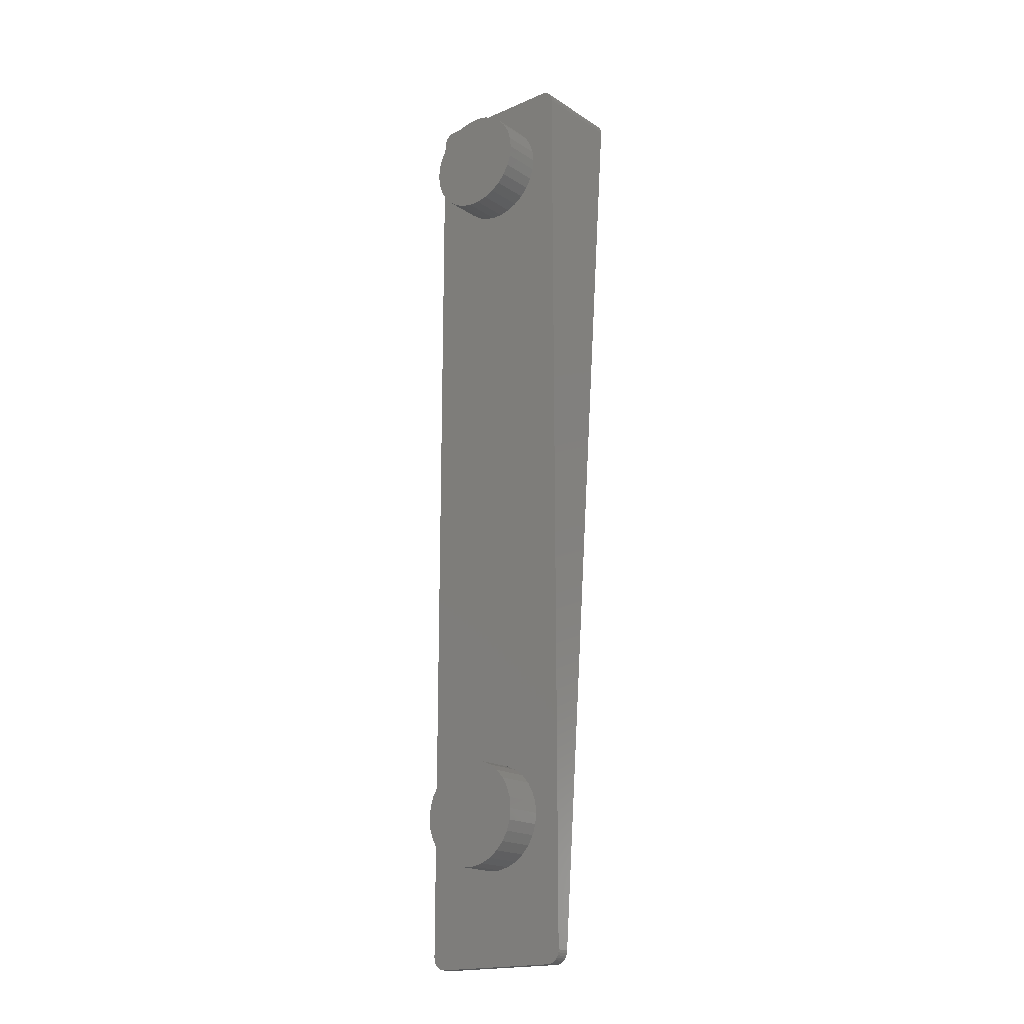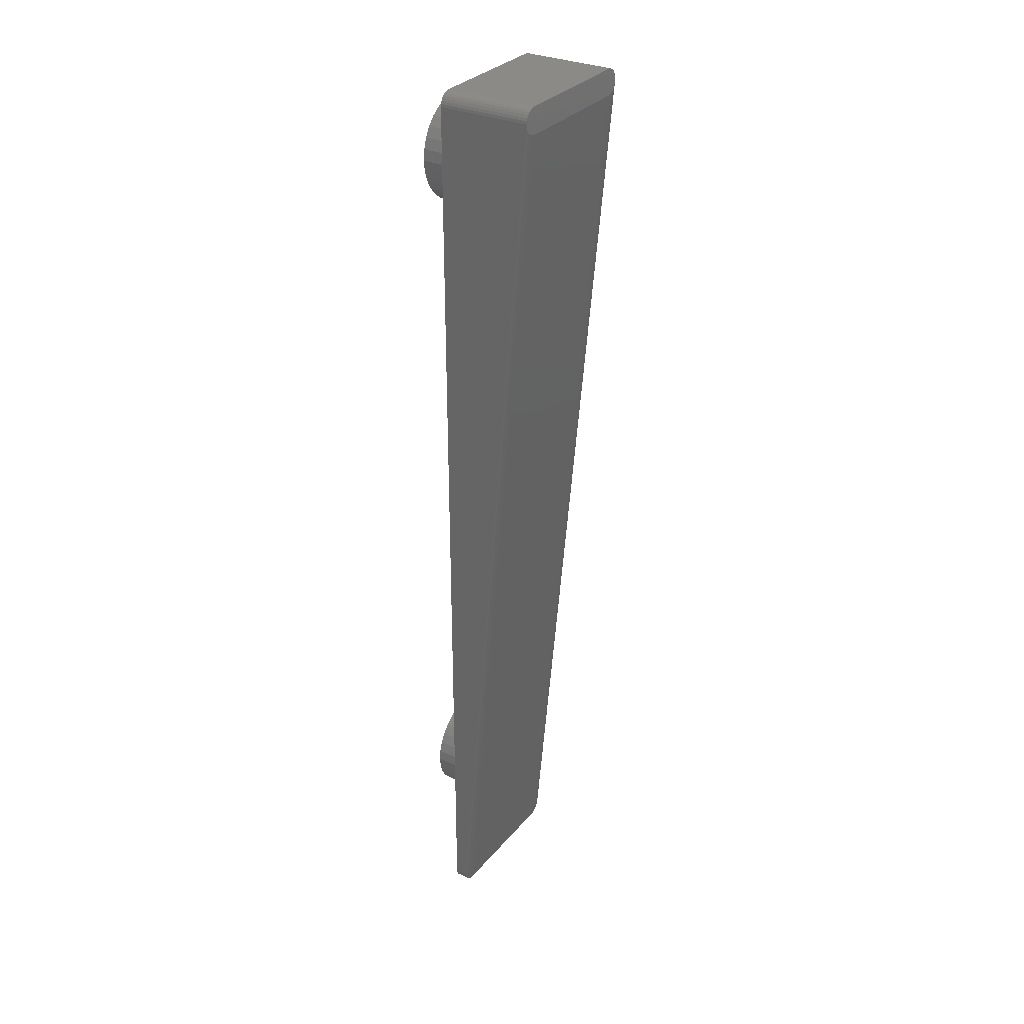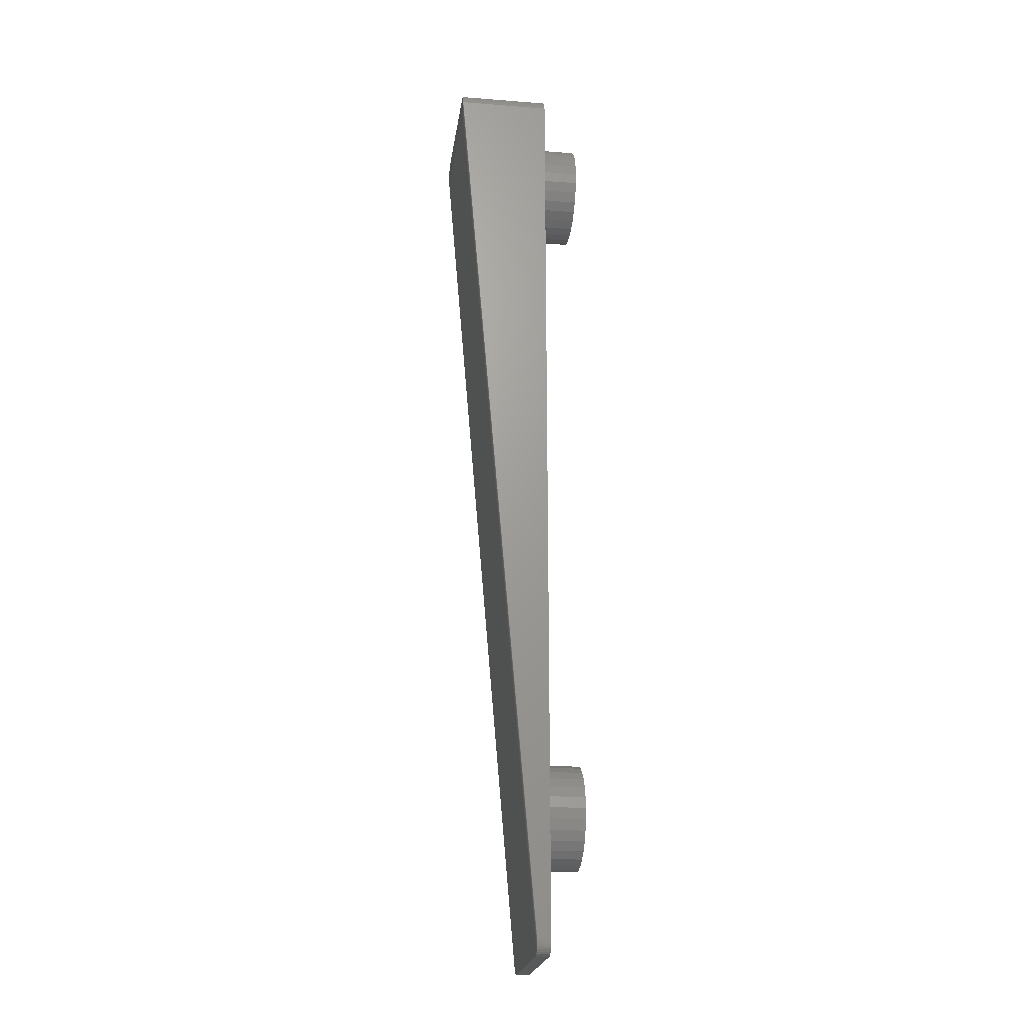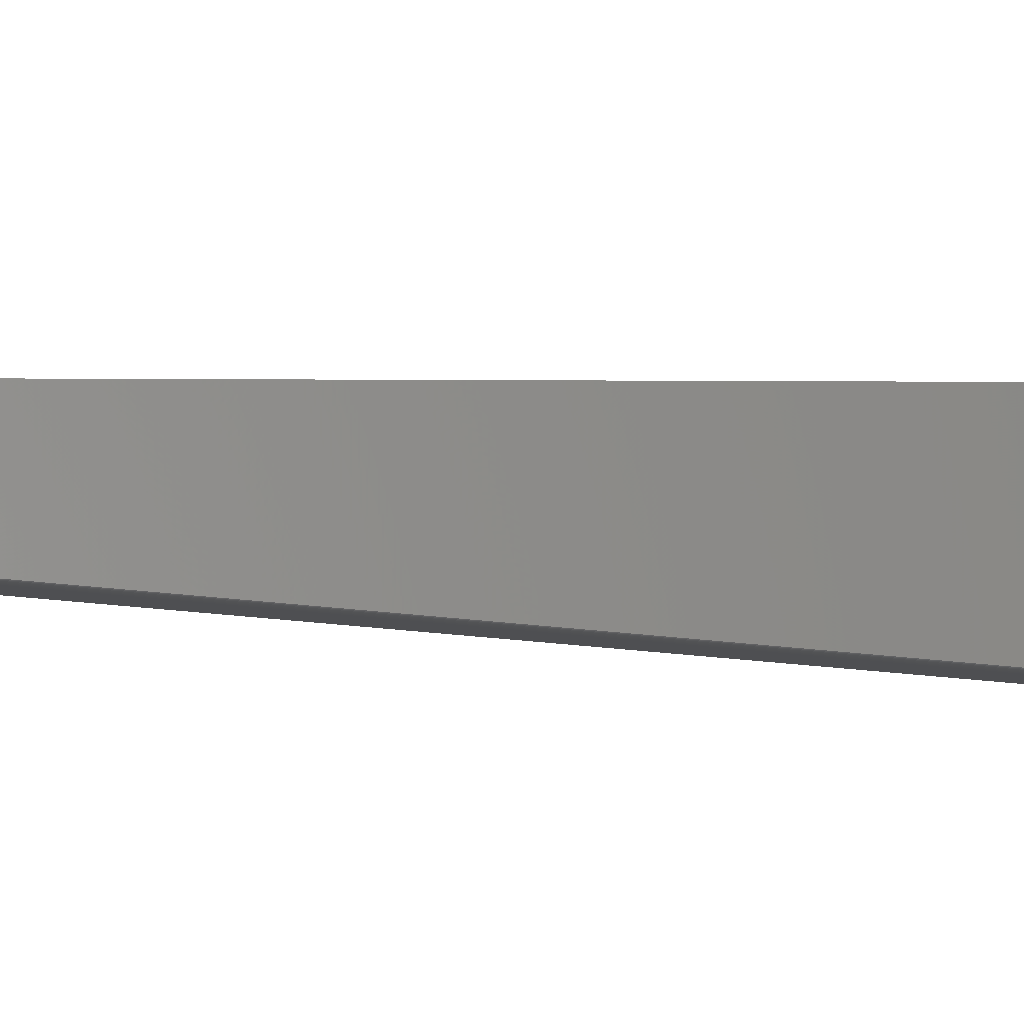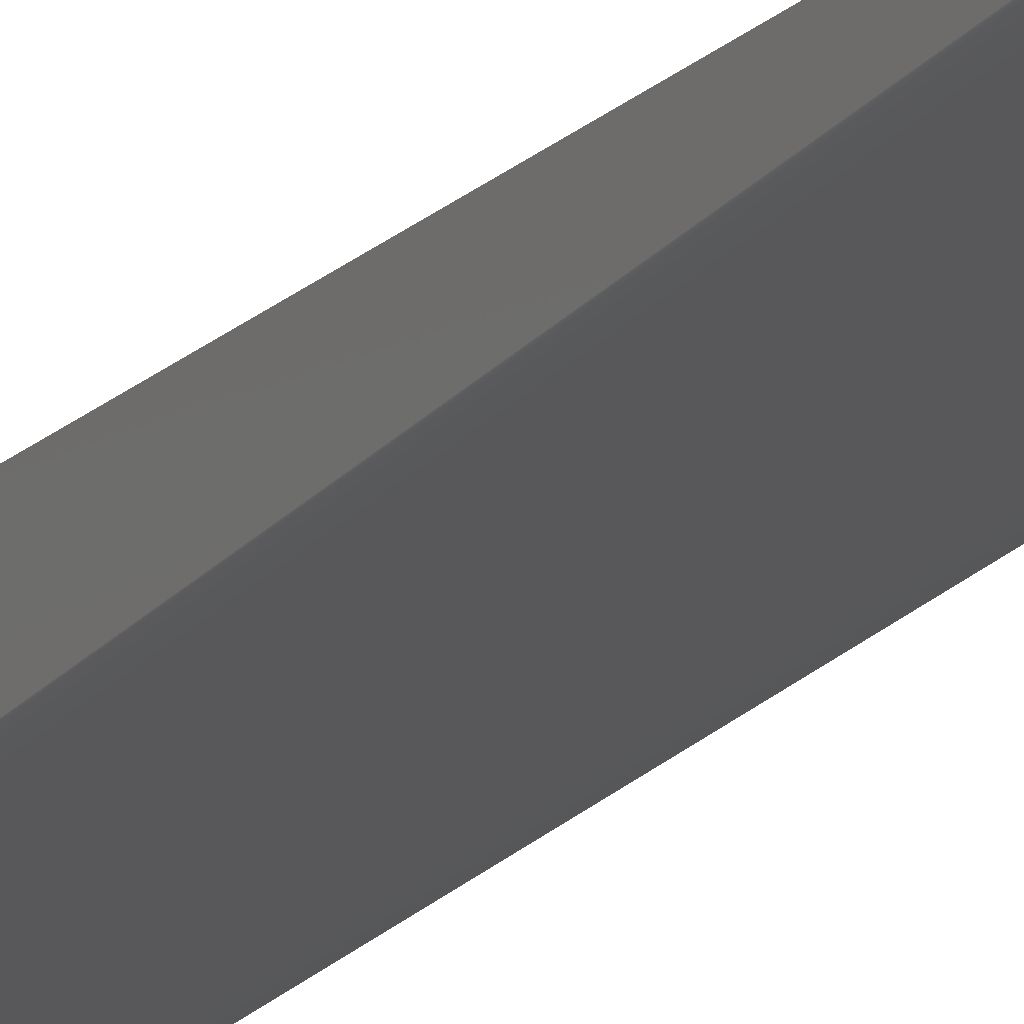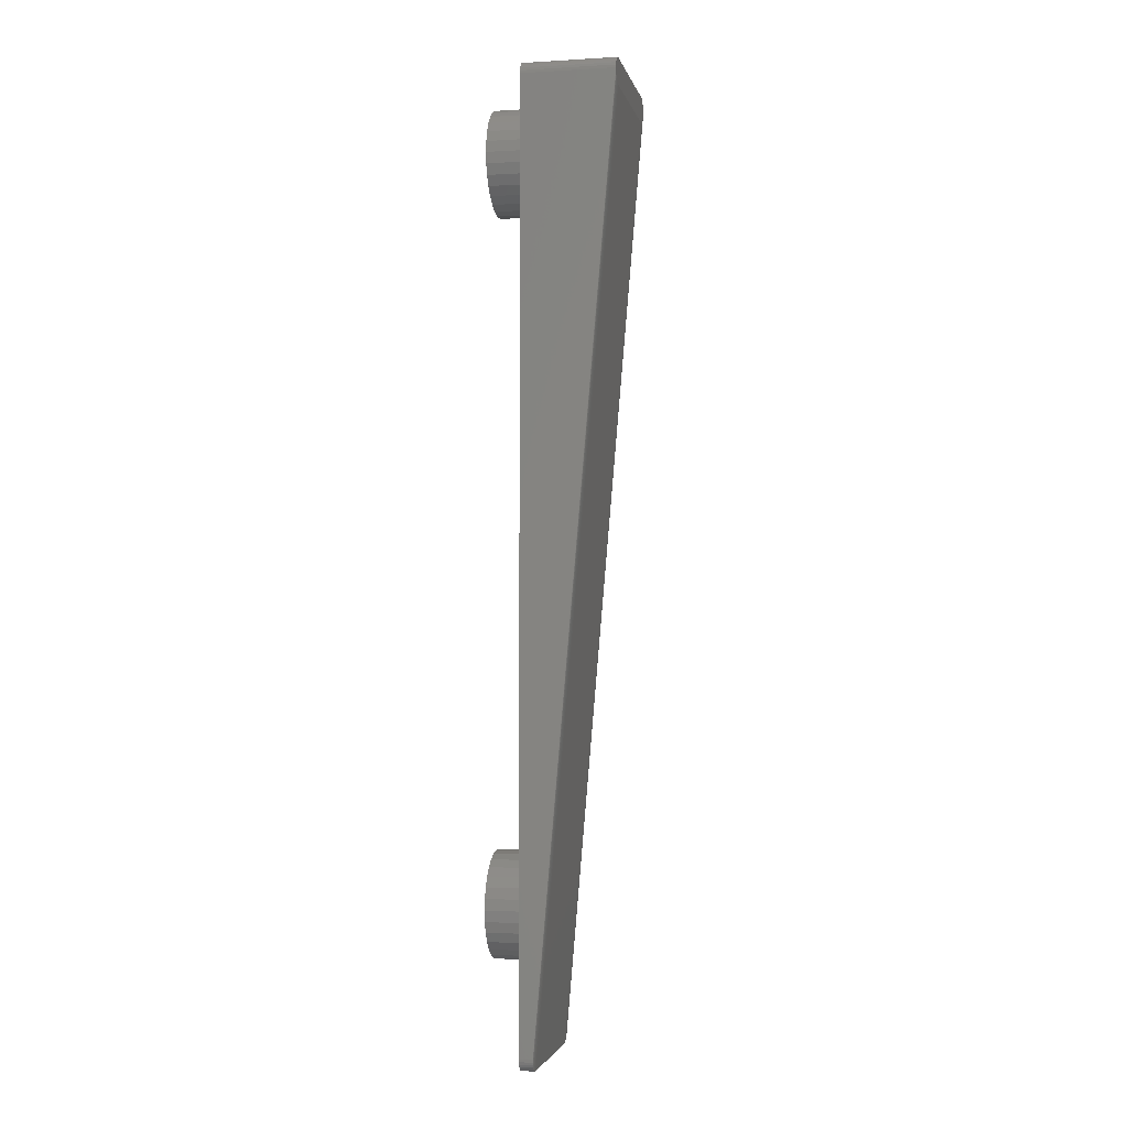
<metadata>
{"format":"stl","ext":"stl","renderer":"f3d","projection":"perspective","resolution":1024,"background":"white","views":[{"elev":-18.5,"azim":39.5,"up":"+Y"},{"elev":31.0,"azim":122.5,"up":"+Y"},{"elev":-22.0,"azim":-97.7,"up":"+Y"},{"elev":-1.4,"azim":85.1,"up":"+Z"},{"elev":-16.0,"azim":-28.6,"up":"+Z"},{"elev":-2.6,"azim":101.6,"up":"+Y"}]}
</metadata>
<code>
# stl→obj: 198 verts, 392 faces
v 13.22 27.66 -1
v 13.64 28.38 -4
v 13.64 28.38 -1
v 13.22 27.66 -4
v 13.89 30.83 -4
v 16 90 -4
v 13.89 84.13 -4
v 13.98 30 -4
v 13.64 83.34 -4
v 13.64 31.62 -4
v 13.22 82.62 -4
v 13.22 32.34 -4
v 12.66 82 -4
v 12.66 32.96 -4
v 11.99 81.51 -4
v 11.99 33.45 -4
v 11.23 81.17 -4
v 11.23 33.79 -4
v 10.42 81 -4
v 10.42 33.96 -4
v 9.584 81 -4
v 9.584 33.96 -4
v 8.77 81.17 -4
v 8.77 33.79 -4
v 8.01 81.51 -4
v 8.01 33.45 -4
v 7.337 82 -4
v 7.337 32.96 -4
v 6.78 82.62 -4
v 6.78 32.34 -4
v 6.364 83.34 -4
v 6.364 31.62 -4
v 6.107 84.13 -4
v 6.107 30.83 -4
v 4 90 -4
v 6.02 84.96 -4
v 15.1 90.99 -4
v 15.98 90.21 -4
v 16 20 -4
v 15.91 90.41 -4
v 13.89 29.17 -4
v 15.81 90.59 -4
v 15.67 90.74 -4
v 15.5 90.87 -4
v 12.66 27.04 -4
v 15.31 90.95 -4
v 11.99 26.55 -4
v 12.66 87.92 -4
v 11.23 26.21 -4
v 13.98 84.96 -4
v 13.89 85.79 -4
v 13.64 86.58 -4
v 13.22 87.3 -4
v 11.99 88.41 -4
v 11.23 88.75 -4
v 10.42 88.92 -4
v 9.584 88.92 -4
v 4.895 90.99 -4
v 6.107 85.79 -4
v 6.364 86.58 -4
v 6.78 87.3 -4
v 7.337 87.92 -4
v 8.01 88.41 -4
v 8.77 88.75 -4
v 15.1 19.01 -4
v 15.98 19.79 -4
v 15.91 19.59 -4
v 15.81 19.41 -4
v 15.67 19.26 -4
v 15.5 19.13 -4
v 15.31 19.05 -4
v 10.42 26.04 -4
v 9.584 26.04 -4
v 4.895 19.01 -4
v 8.77 26.21 -4
v 4 20 -4
v 8.01 26.55 -4
v 7.337 27.04 -4
v 6.78 27.66 -4
v 6.364 28.38 -4
v 6.107 29.17 -4
v 6.02 30 -4
v 4.691 90.95 -4
v 4.5 90.87 -4
v 4.331 90.74 -4
v 4.691 19.05 -4
v 4.191 90.59 -4
v 4.5 19.13 -4
v 4.086 90.41 -4
v 4.331 19.26 -4
v 4.022 90.21 -4
v 4.191 19.41 -4
v 4.086 19.59 -4
v 4.022 19.79 -4
v 13.98 30 -1
v 13.89 30.83 -1
v 12.66 27.04 -1
v 10.42 26.04 -1
v 9.584 26.04 -1
v 11.23 26.21 -1
v 8.01 26.55 -1
v 7.337 27.04 -1
v 6.107 29.17 -1
v 6.364 28.38 -1
v 6.78 27.66 -1
v 11.23 33.79 -1
v 11.99 33.45 -1
v 11.99 26.55 -1
v 8.77 26.21 -1
v 6.107 30.83 -1
v 6.02 30 -1
v 13.89 29.17 -1
v 7.337 32.96 -1
v 6.78 32.34 -1
v 13.64 31.62 -1
v 13.22 32.34 -1
v 12.66 32.96 -1
v 10.42 33.96 -1
v 9.584 33.96 -1
v 8.77 33.79 -1
v 8.01 33.45 -1
v 6.364 31.62 -1
v 13.89 84.13 -1
v 13.98 84.96 -1
v 9.584 81 -1
v 8.77 81.17 -1
v 10.42 88.92 -1
v 11.23 88.75 -1
v 12.66 82 -1
v 11.99 81.51 -1
v 6.78 82.62 -1
v 7.337 82 -1
v 8.01 81.51 -1
v 13.64 86.58 -1
v 13.22 87.3 -1
v 13.22 82.62 -1
v 13.64 83.34 -1
v 11.23 81.17 -1
v 10.42 81 -1
v 6.107 84.13 -1
v 6.364 83.34 -1
v 6.02 84.96 -1
v 13.89 85.79 -1
v 12.66 87.92 -1
v 11.99 88.41 -1
v 9.584 88.92 -1
v 8.77 88.75 -1
v 8.01 88.41 -1
v 7.337 87.92 -1
v 6.78 87.3 -1
v 6.364 86.58 -1
v 6.107 85.79 -1
v 16 20 -5
v 16 90 -11
v 15.98 89.79 -11
v 15.98 19.79 -5
v 4.022 19.79 -5
v 4 20 -5
v 4.331 19.26 -5
v 4.5 19.13 -5
v 15.98 90.21 -11
v 4 90 -11
v 4.895 19.01 -5
v 15.1 19.01 -5
v 15.1 89.01 -11
v 4.895 89.01 -11
v 15.31 90.95 -11
v 15.1 90.99 -11
v 4.022 90.21 -11
v 15.31 19.05 -5
v 4.5 89.13 -11
v 4.331 89.26 -11
v 15.91 90.41 -11
v 4.895 90.99 -11
v 4.086 19.59 -5
v 15.81 19.41 -5
v 15.67 19.26 -5
v 15.67 90.74 -11
v 15.81 90.59 -11
v 4.191 90.59 -11
v 4.331 90.74 -11
v 4.191 89.41 -11
v 4.191 19.41 -5
v 4.086 89.59 -11
v 4.022 89.79 -11
v 15.31 89.05 -11
v 15.5 19.13 -5
v 15.5 89.13 -11
v 15.91 19.59 -5
v 15.67 89.26 -11
v 15.81 89.41 -11
v 15.91 89.59 -11
v 15.5 90.87 -11
v 4.691 89.05 -11
v 4.691 90.95 -11
v 4.5 90.87 -11
v 4.086 90.41 -11
v 4.691 19.05 -5
f 1 2 3
f 2 1 4
f 5 6 7
f 6 5 8
f 9 5 7
f 9 10 5
f 11 10 9
f 11 12 10
f 13 12 11
f 13 14 12
f 15 14 13
f 15 16 14
f 17 16 15
f 17 18 16
f 19 18 17
f 19 20 18
f 21 20 19
f 21 22 20
f 23 22 21
f 23 24 22
f 25 24 23
f 25 26 24
f 27 26 25
f 27 28 26
f 29 28 27
f 29 30 28
f 31 30 29
f 31 32 30
f 33 32 31
f 33 34 32
f 35 33 36
f 33 35 34
f 37 6 38
f 6 8 39
f 37 38 40
f 41 39 8
f 37 40 42
f 2 39 41
f 37 42 43
f 4 39 2
f 37 43 44
f 45 39 4
f 37 44 46
f 47 39 45
f 6 37 48
f 49 39 47
f 7 6 50
f 6 51 50
f 6 52 51
f 6 53 52
f 6 48 53
f 37 54 48
f 37 55 54
f 37 56 55
f 37 57 56
f 58 57 37
f 59 35 36
f 60 35 59
f 61 35 60
f 62 35 61
f 35 62 58
f 63 58 62
f 64 58 63
f 57 58 64
f 65 39 49
f 39 65 66
f 67 65 68
f 68 65 69
f 69 65 70
f 70 65 71
f 66 65 67
f 72 65 49
f 73 65 72
f 74 73 75
f 76 75 77
f 76 77 78
f 73 74 65
f 76 78 79
f 76 79 80
f 76 80 81
f 76 81 82
f 76 34 35
f 35 58 83
f 34 76 82
f 35 83 84
f 75 76 74
f 35 84 85
f 74 76 86
f 35 85 87
f 86 76 88
f 35 87 89
f 88 76 90
f 35 89 91
f 90 76 92
f 92 76 93
f 93 76 94
f 95 5 96
f 5 95 8
f 97 4 1
f 4 97 45
f 73 98 99
f 98 73 72
f 72 100 98
f 100 72 49
f 78 101 102
f 101 78 77
f 80 103 81
f 103 80 104
f 78 105 79
f 105 78 102
f 16 106 107
f 106 16 18
f 47 97 108
f 97 47 45
f 75 99 109
f 99 75 73
f 49 108 100
f 108 49 47
f 82 110 34
f 110 82 111
f 79 104 80
f 104 79 105
f 77 109 101
f 109 77 75
f 112 8 95
f 8 112 41
f 30 113 28
f 113 30 114
f 96 10 115
f 10 96 5
f 116 14 117
f 14 116 12
f 3 41 112
f 41 3 2
f 96 112 95
f 115 112 96
f 115 3 112
f 116 3 115
f 116 1 3
f 117 1 116
f 117 97 1
f 107 97 117
f 107 108 97
f 106 108 107
f 106 100 108
f 118 100 106
f 118 98 100
f 119 98 118
f 119 99 98
f 120 99 119
f 120 109 99
f 121 109 120
f 121 101 109
f 113 101 121
f 113 102 101
f 114 102 113
f 114 105 102
f 122 105 114
f 122 104 105
f 110 104 122
f 110 103 104
f 103 110 111
f 81 111 82
f 111 81 103
f 34 122 32
f 122 34 110
f 115 12 116
f 12 115 10
f 14 107 117
f 107 14 16
f 20 119 118
f 119 20 22
f 18 118 106
f 118 18 20
f 32 114 30
f 114 32 122
f 26 113 121
f 113 26 28
f 24 121 120
f 121 24 26
f 22 120 119
f 120 22 24
f 123 50 124
f 50 123 7
f 23 125 126
f 125 23 21
f 55 127 128
f 127 55 56
f 15 129 130
f 129 15 13
f 27 131 29
f 131 27 132
f 27 133 132
f 133 27 25
f 134 53 135
f 53 134 52
f 136 9 137
f 9 136 11
f 137 7 123
f 7 137 9
f 129 11 136
f 11 129 13
f 19 138 139
f 138 19 17
f 21 139 125
f 139 21 19
f 17 130 138
f 130 17 15
f 31 140 33
f 140 31 141
f 29 141 31
f 141 29 131
f 33 142 36
f 142 33 140
f 143 123 124
f 134 123 143
f 134 137 123
f 135 137 134
f 135 136 137
f 144 136 135
f 144 129 136
f 145 129 144
f 145 130 129
f 128 130 145
f 128 138 130
f 127 138 128
f 127 139 138
f 146 139 127
f 146 125 139
f 147 125 146
f 147 126 125
f 148 126 147
f 148 133 126
f 149 133 148
f 149 132 133
f 150 132 149
f 150 131 132
f 151 131 150
f 151 141 131
f 152 141 151
f 152 140 141
f 140 152 142
f 25 126 133
f 126 25 23
f 124 51 143
f 51 124 50
f 135 48 144
f 48 135 53
f 36 152 59
f 152 36 142
f 61 149 62
f 149 61 150
f 59 151 60
f 151 59 152
f 143 52 134
f 52 143 51
f 63 149 148
f 149 63 62
f 60 150 61
f 150 60 151
f 48 145 144
f 145 48 54
f 54 128 145
f 128 54 55
f 64 148 147
f 148 64 63
f 57 147 146
f 147 57 64
f 56 146 127
f 146 56 57
f 153 6 39
f 6 153 154
f 155 153 156
f 153 155 154
f 157 76 158
f 76 157 94
f 159 88 90
f 88 159 160
f 6 161 38
f 161 6 154
f 158 35 162
f 35 158 76
f 163 65 74
f 65 163 164
f 163 165 164
f 165 163 166
f 167 37 46
f 37 167 168
f 162 91 169
f 91 162 35
f 164 71 65
f 71 164 170
f 159 171 160
f 171 159 172
f 38 173 40
f 173 38 161
f 168 58 37
f 58 168 174
f 175 94 157
f 94 175 93
f 69 176 68
f 176 69 177
f 42 178 43
f 178 42 179
f 180 85 181
f 85 180 87
f 175 182 183
f 182 175 184
f 157 184 175
f 184 157 185
f 186 187 170
f 187 186 188
f 183 172 159
f 172 183 182
f 158 185 157
f 185 158 162
f 67 156 66
f 156 67 189
f 66 153 39
f 153 66 156
f 68 189 67
f 189 68 176
f 190 176 177
f 176 190 191
f 155 161 154
f 192 161 155
f 192 173 161
f 191 173 192
f 191 179 173
f 190 179 191
f 190 178 179
f 188 178 190
f 188 193 178
f 186 193 188
f 186 167 193
f 165 167 186
f 165 168 167
f 166 168 165
f 166 174 168
f 194 174 166
f 194 195 174
f 171 195 194
f 171 196 195
f 172 196 171
f 172 181 196
f 182 181 172
f 182 180 181
f 184 180 182
f 184 197 180
f 185 197 184
f 185 169 197
f 169 185 162
f 169 89 197
f 89 169 91
f 196 85 84
f 85 196 181
f 174 83 58
f 83 174 195
f 183 93 175
f 93 183 92
f 159 92 183
f 92 159 90
f 160 86 88
f 86 160 198
f 198 74 86
f 74 198 163
f 188 177 187
f 177 188 190
f 170 70 71
f 70 170 187
f 187 69 70
f 69 187 177
f 40 179 42
f 179 40 173
f 178 44 43
f 44 178 193
f 193 46 44
f 46 193 167
f 197 87 180
f 87 197 89
f 195 84 83
f 84 195 196
f 198 166 163
f 166 198 194
f 165 170 164
f 170 165 186
f 160 194 198
f 194 160 171
f 191 189 176
f 189 191 192
f 192 156 189
f 156 192 155

</code>
